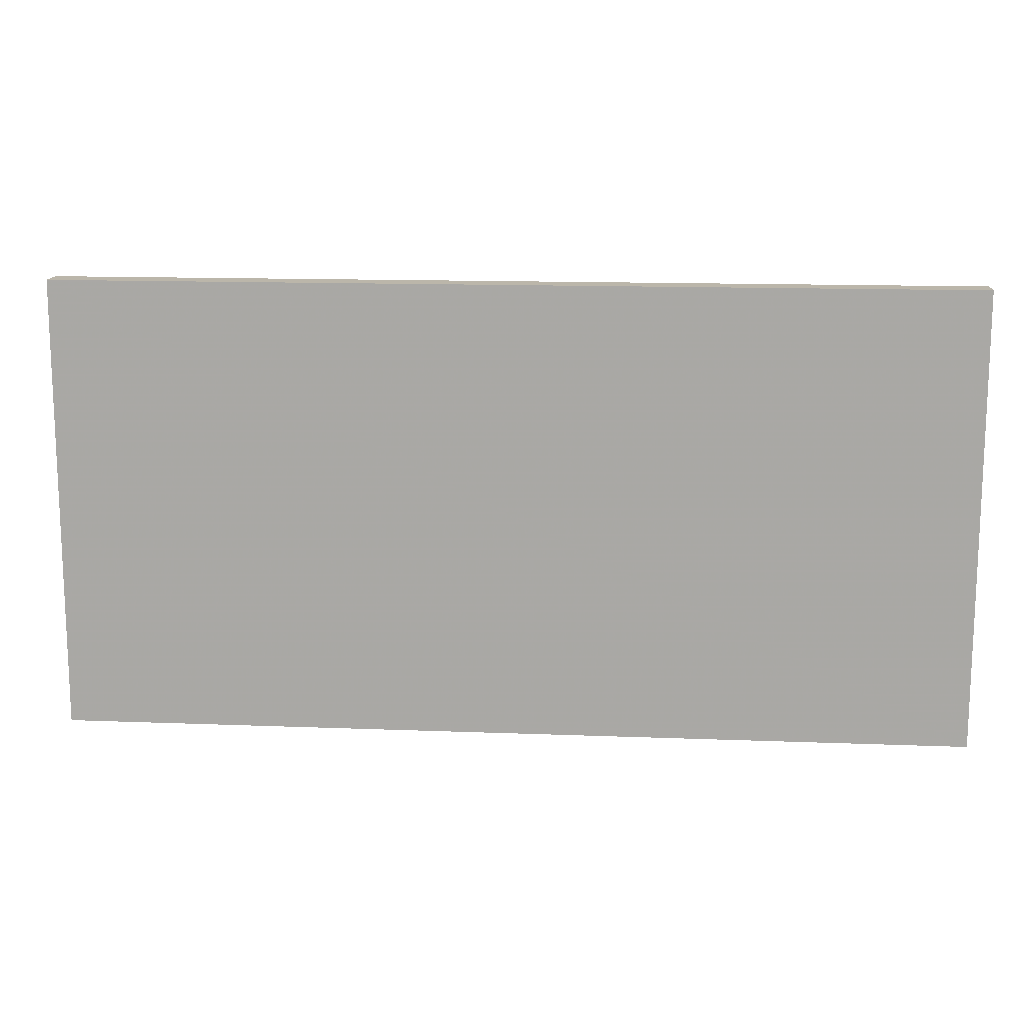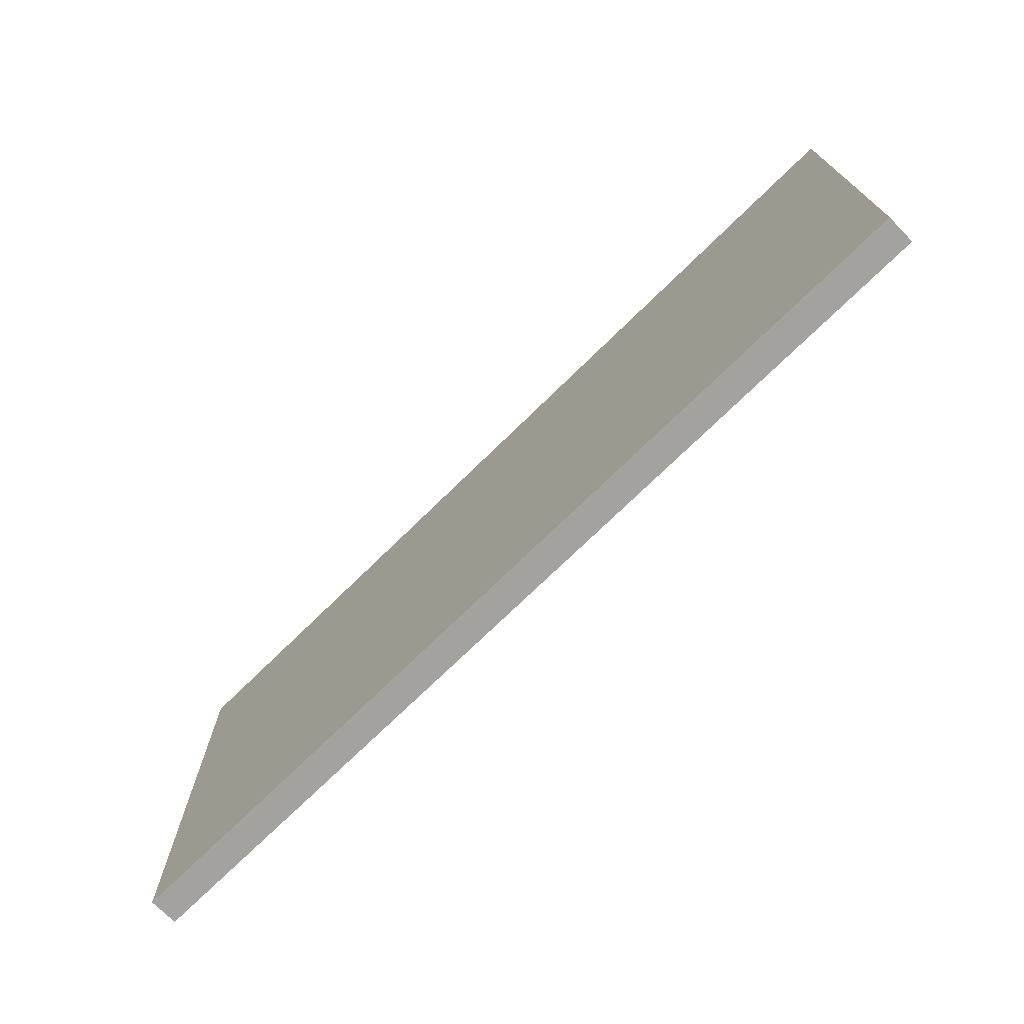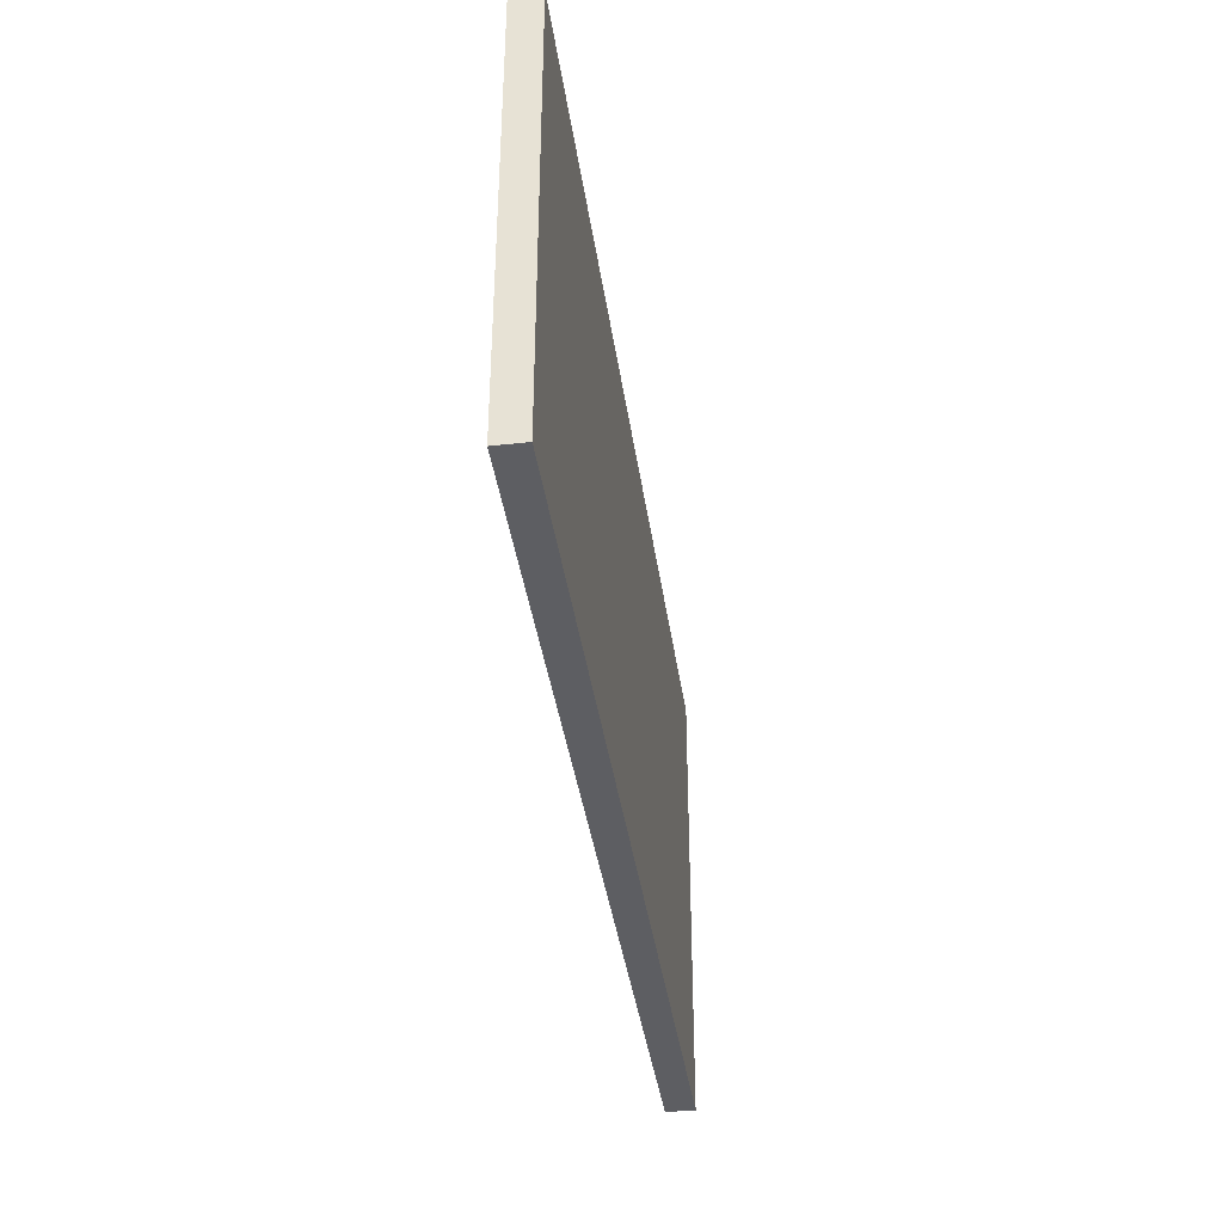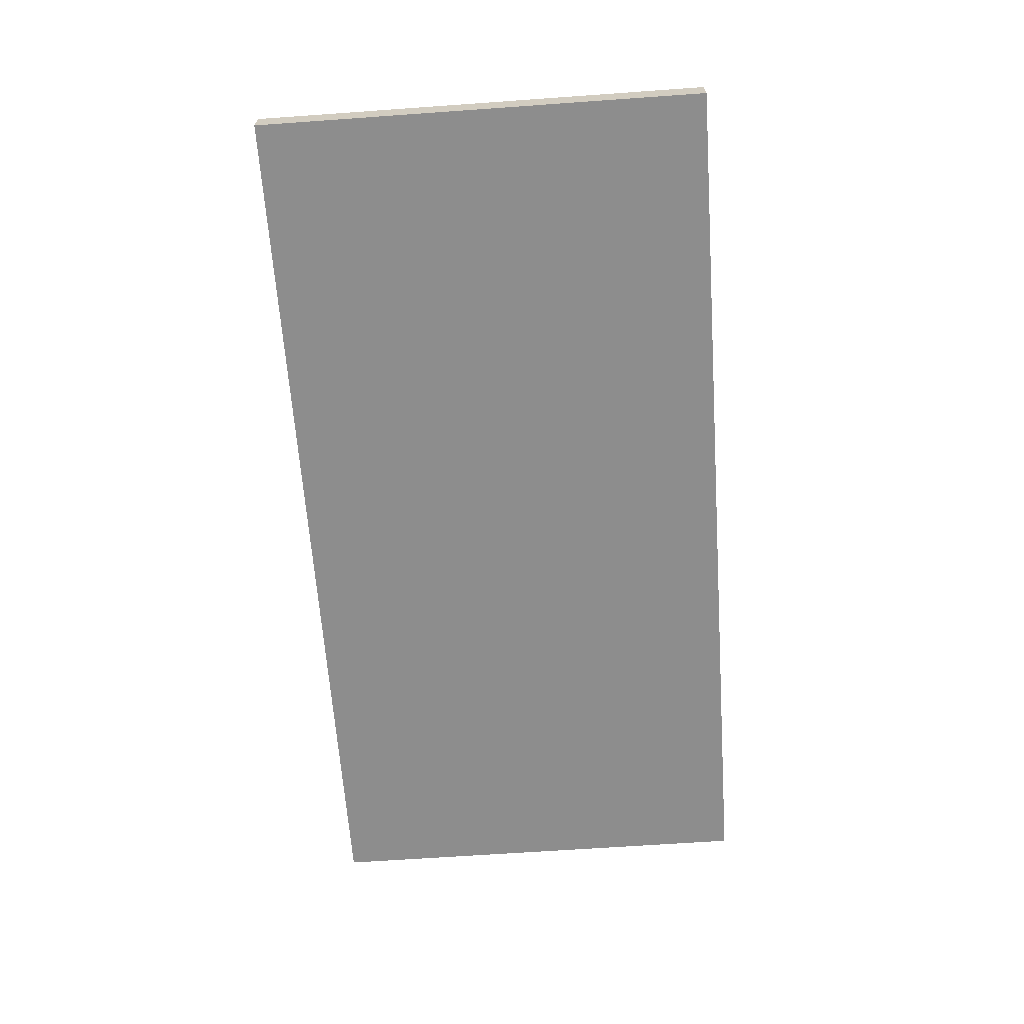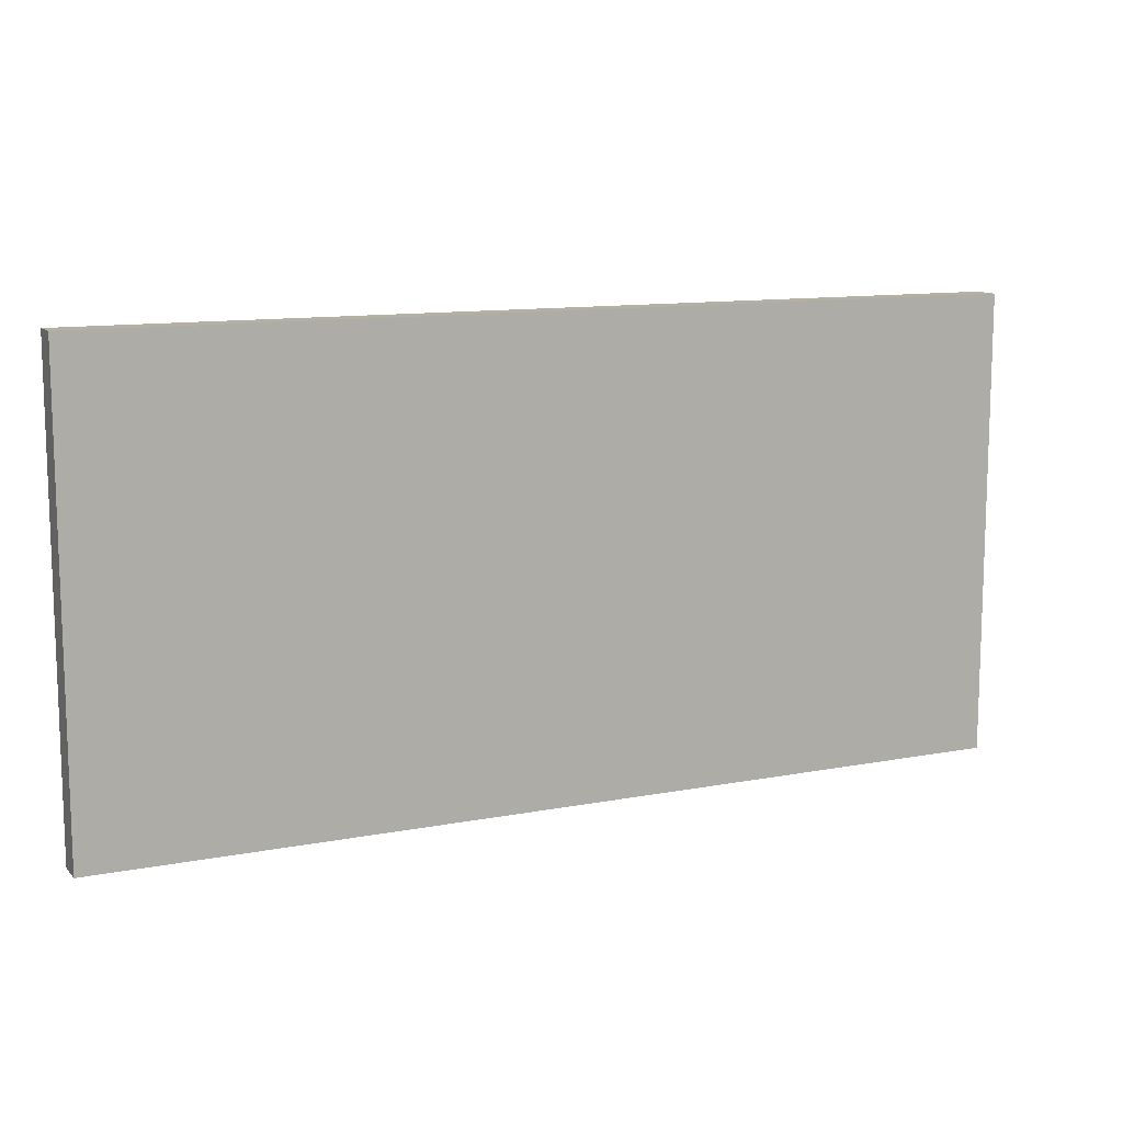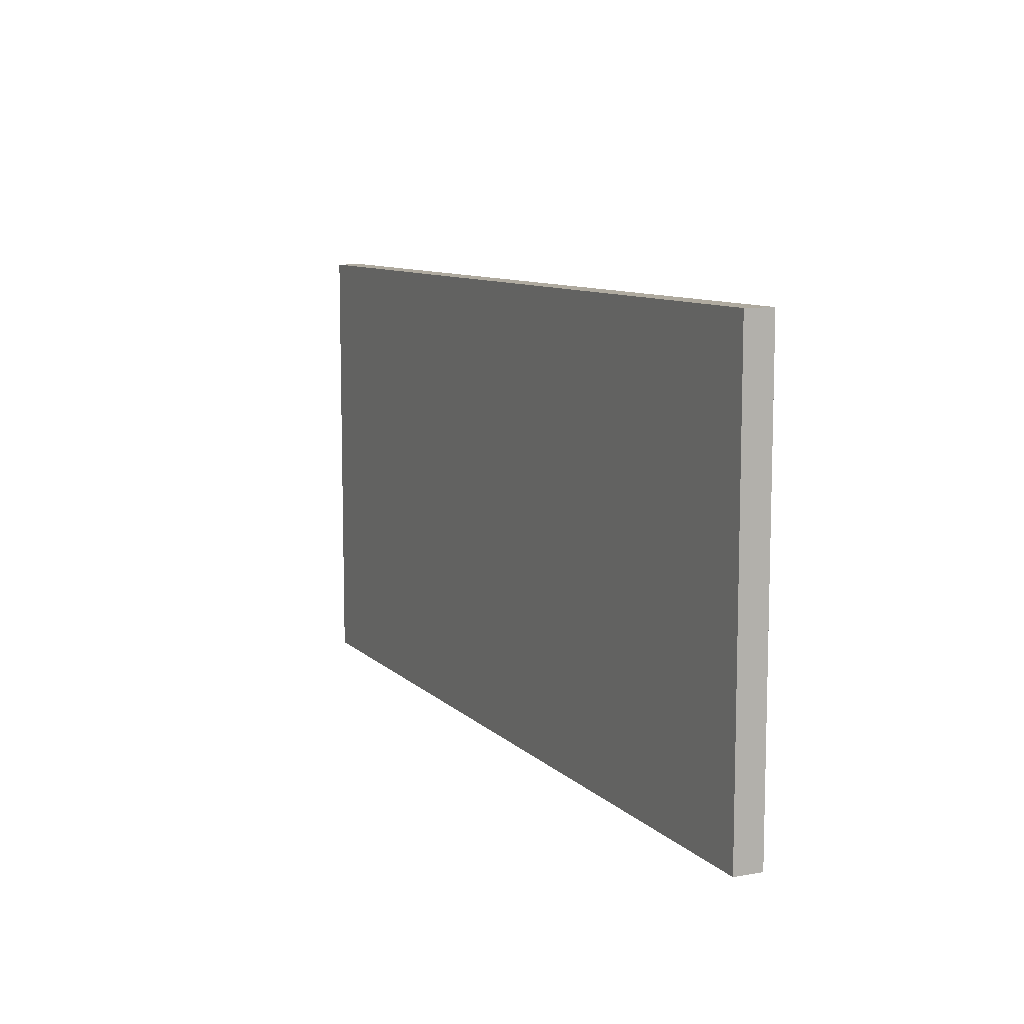
<metadata>
{"format":"obj","ext":"obj","renderer":"f3d","projection":"perspective","resolution":1024,"background":"white","views":[{"elev":14.0,"azim":-175.1,"up":"+Y"},{"elev":-72.5,"azim":-135.5,"up":"+Y"},{"elev":-38.7,"azim":-82.0,"up":"+Y"},{"elev":-64.6,"azim":94.1,"up":"+Z"},{"elev":11.4,"azim":-25.1,"up":"+Y"},{"elev":9.4,"azim":65.3,"up":"+Y"}]}
</metadata>
<code>
g Painting_1x2__4_
v 400 -200 -12.5
v 400 200 -12.5
v -400 -200 -12.5
v -400 200 -12.5
v -400 -200 12.5
v -400 200 12.5
v 400 -200 12.5
v 400 200 12.5
f 3 4 2 1
f 5 6 4 3
f 7 8 6 5
f 1 2 8 7
f 4 6 8 2
f 5 3 1 7

</code>
